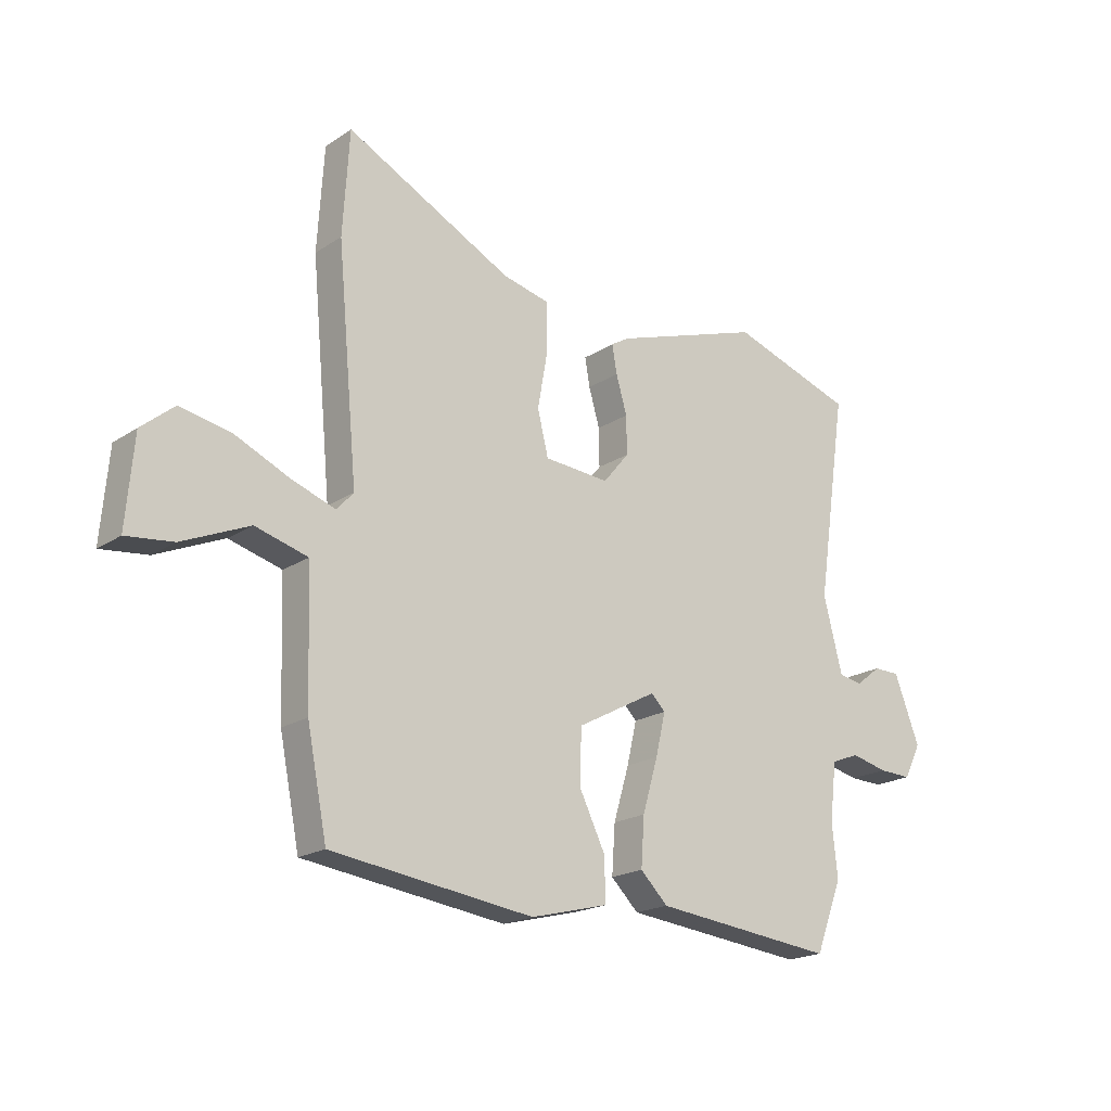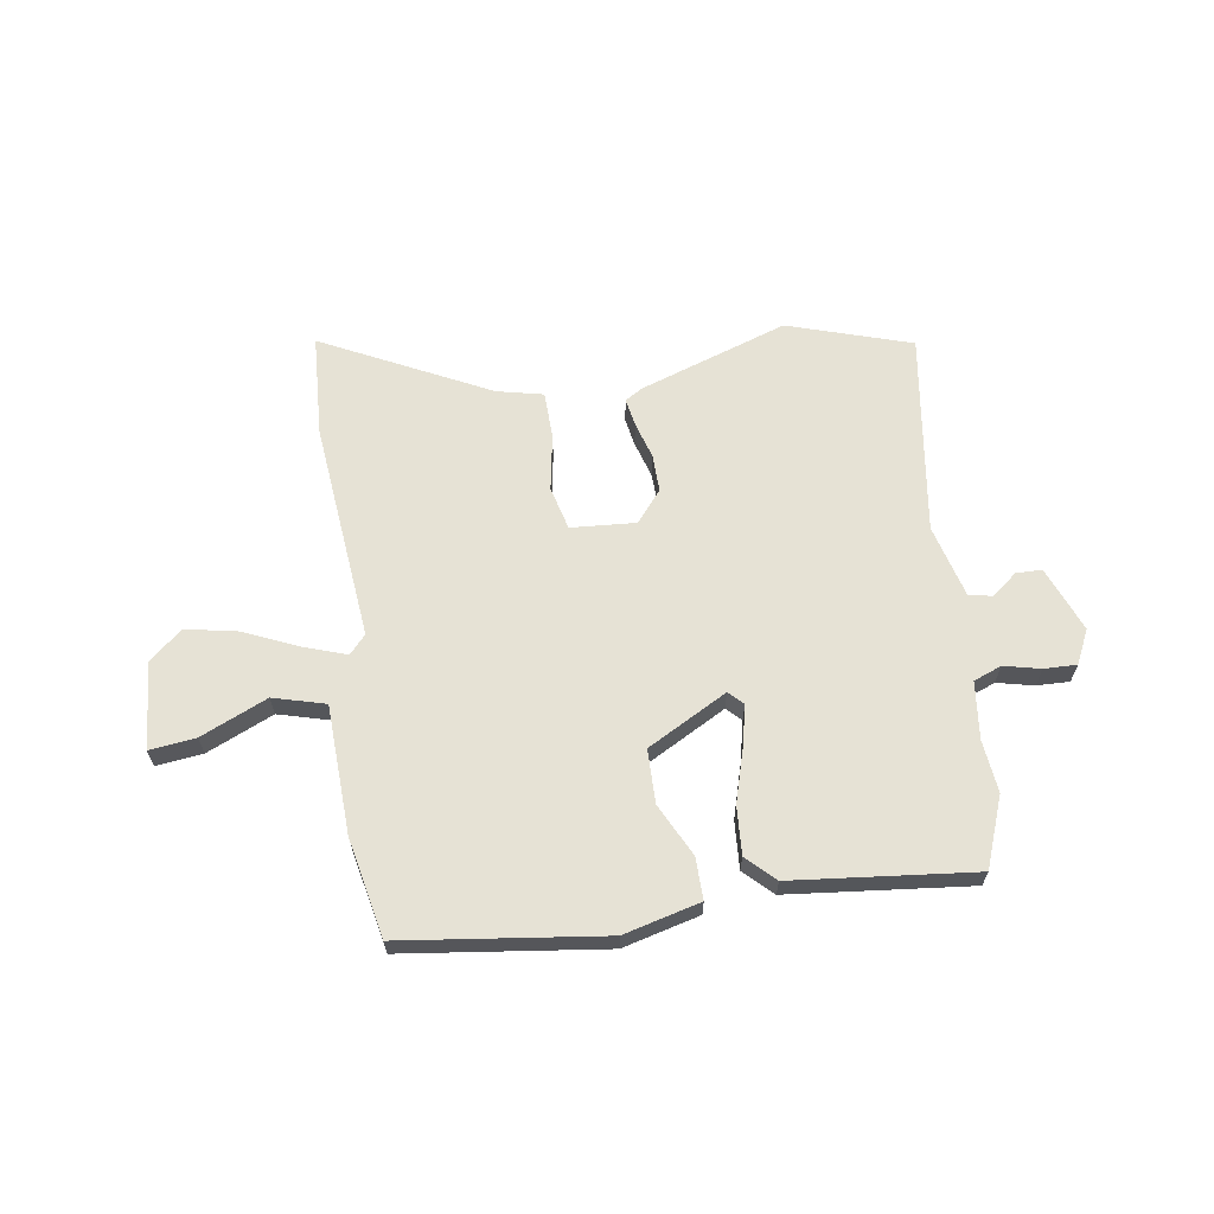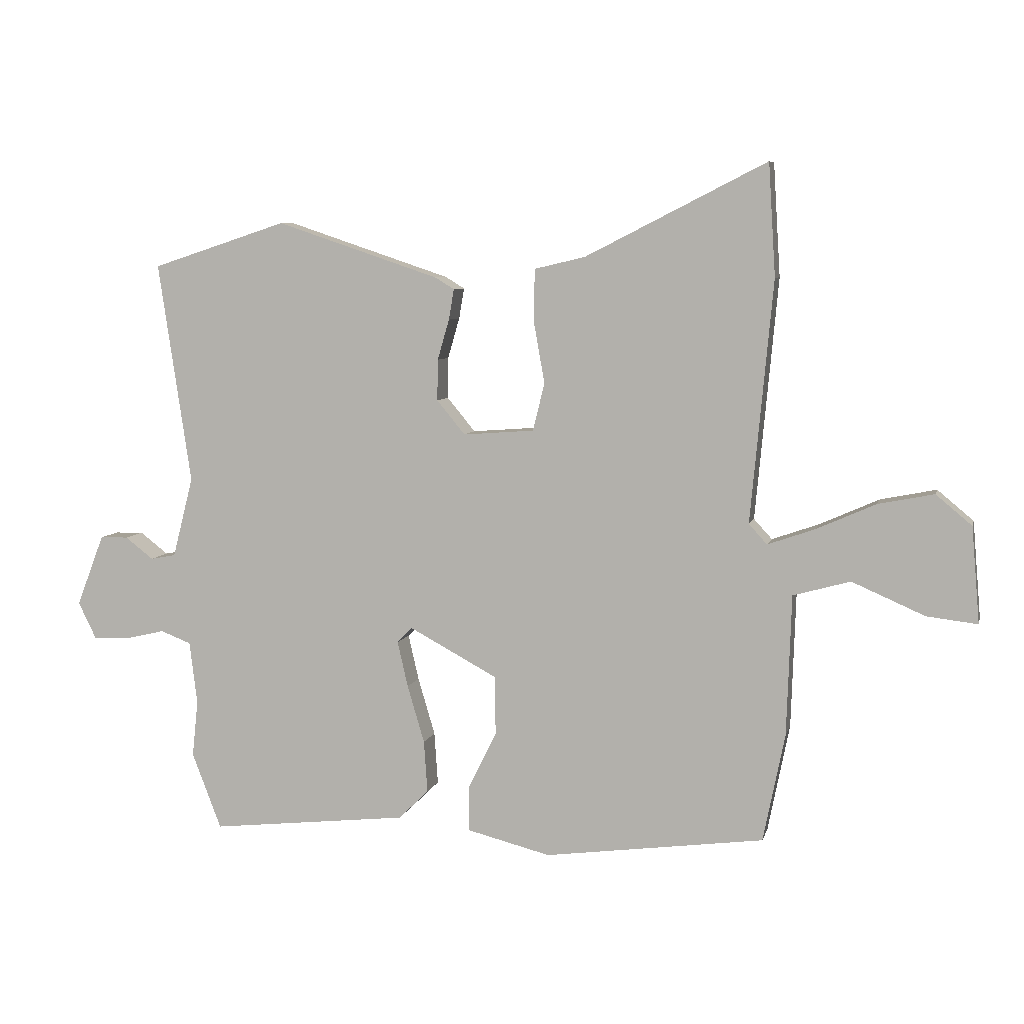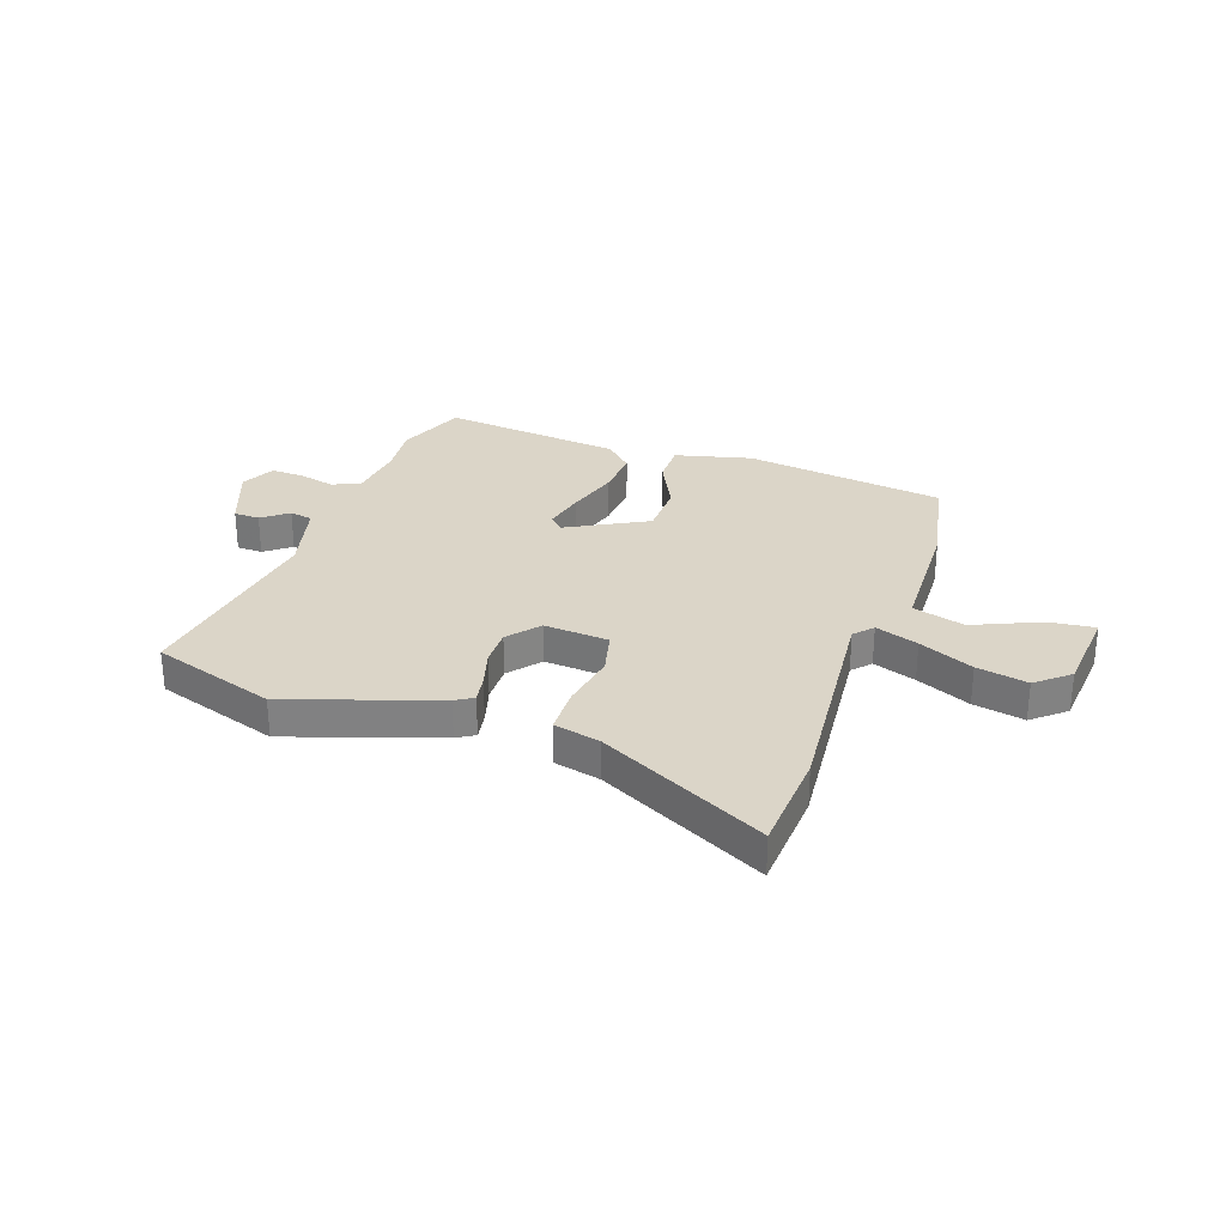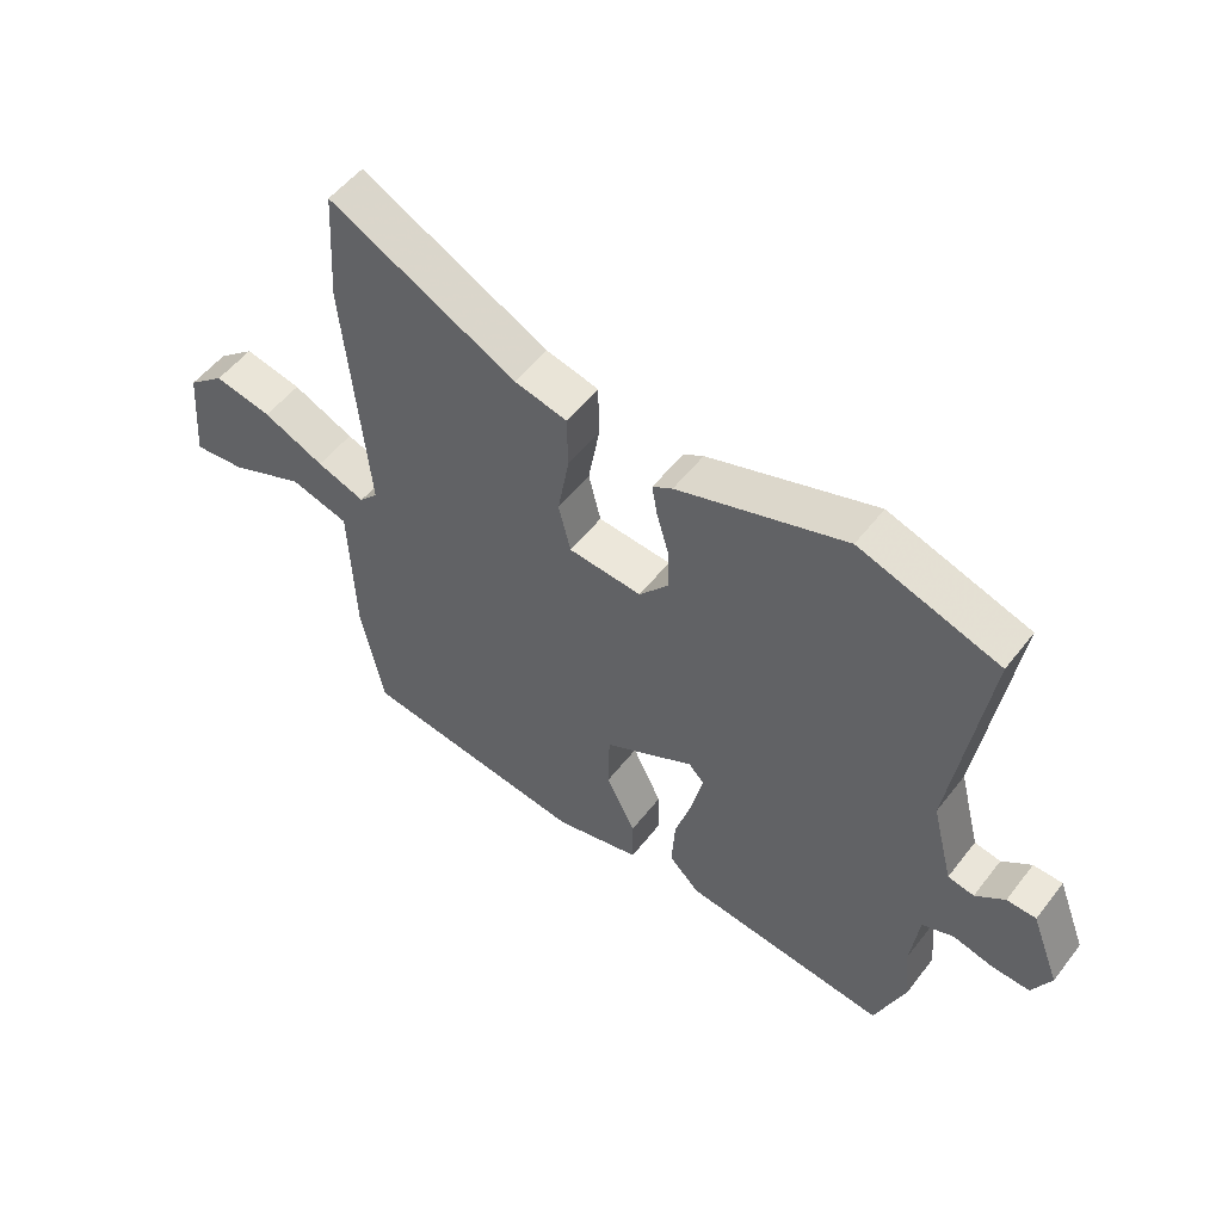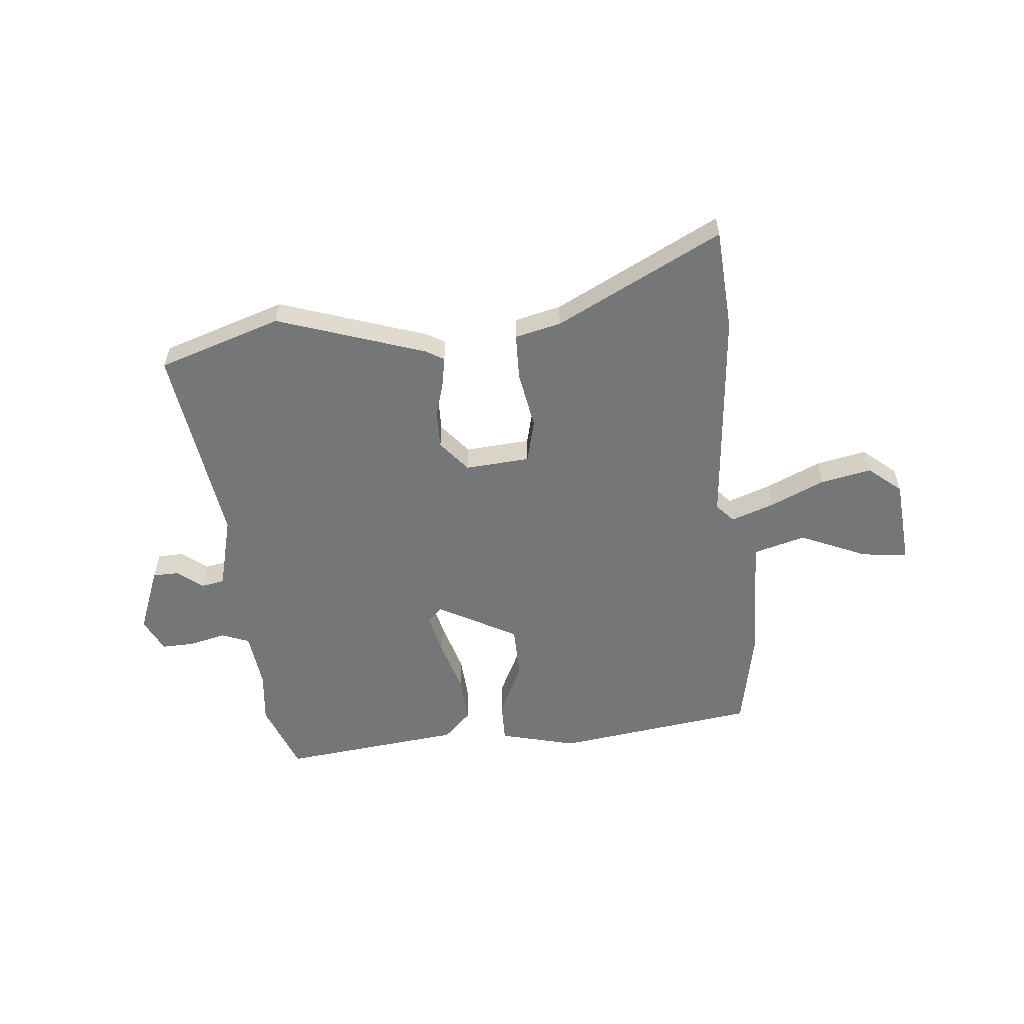
<metadata>
{"format":"obj","ext":"obj","renderer":"f3d","projection":"perspective","resolution":1024,"background":"white","views":[{"elev":-19.5,"azim":140.5,"up":"+Z"},{"elev":64.0,"azim":171.1,"up":"+Y"},{"elev":6.8,"azim":13.3,"up":"+Z"},{"elev":29.5,"azim":19.2,"up":"+Y"},{"elev":53.1,"azim":-143.2,"up":"+Z"},{"elev":-56.8,"azim":5.5,"up":"+Y"}]}
</metadata>
<code>
v 0.491 0.07 0.646
v 0.503 0.07 0.455
v 0.465 0.07 0.044
v 0.496 0.07 0.01
v 0.576 0.07 0.038
v 0.677 0.07 0.083
v 0.772 0.07 0.102
v 0.833 0.07 0.051
v 0.847 0.07 -0.112
v 0.761 0.07 -0.102
v 0.637 0.07 -0.048
v 0.54 0.07 -0.075
v 0.532 0.07 -0.314
v 0.495 0.07 -0.499
v 0.121 0.07 -0.549
v -0.022 0.07 -0.513
v -0.021 0.07 -0.435
v 0.027 0.07 -0.337
v 0.025 0.07 -0.237
v -0.124 0.07 -0.157
v -0.15 0.07 -0.183
v -0.132 0.07 -0.261
v -0.103 0.07 -0.359
v -0.097 0.07 -0.448
v -0.148 0.07 -0.498
v -0.486 0.07 -0.535
v -0.536 0.07 -0.405
v -0.526 0.07 -0.308
v -0.539 0.07 -0.201
v -0.591 0.07 -0.181
v -0.659 0.07 -0.197
v -0.72 0.07 -0.199
v -0.751 0.07 -0.136
v -0.704 0.07 -0.014
v -0.656 0.07 -0.013
v -0.608 0.07 -0.05
v -0.565 0.07 -0.042
v -0.53 0.07 0.095
v -0.586 0.07 0.472
v -0.356 0.07 0.547
v -0.079 0.07 0.454
v -0.046 0.07 0.434
v -0.055 0.07 0.382
v -0.075 0.07 0.313
v -0.076 0.07 0.243
v -0.028 0.07 0.185
v 0.093 0.07 0.194
v 0.113 0.07 0.275
v 0.094 0.07 0.382
v 0.096 0.07 0.469
v 0.182 0.07 0.489
v 0.491 0 0.646
v 0.503 0 0.455
v 0.465 0 0.044
v 0.496 0 0.01
v 0.576 0 0.038
v 0.677 0 0.083
v 0.772 0 0.102
v 0.833 0 0.051
v 0.847 0 -0.112
v 0.761 0 -0.102
v 0.637 0 -0.048
v 0.54 0 -0.075
v 0.532 0 -0.314
v 0.495 0 -0.499
v 0.121 0 -0.549
v -0.022 0 -0.513
v -0.021 0 -0.435
v 0.027 0 -0.337
v 0.025 0 -0.237
v -0.124 0 -0.157
v -0.15 0 -0.183
v -0.132 0 -0.261
v -0.103 0 -0.359
v -0.097 0 -0.448
v -0.148 0 -0.498
v -0.486 0 -0.535
v -0.536 0 -0.405
v -0.526 0 -0.308
v -0.539 0 -0.201
v -0.591 0 -0.181
v -0.659 0 -0.197
v -0.72 0 -0.199
v -0.751 0 -0.136
v -0.704 0 -0.014
v -0.656 0 -0.013
v -0.608 0 -0.05
v -0.565 0 -0.042
v -0.53 0 0.095
v -0.586 0 0.472
v -0.356 0 0.547
v -0.079 0 0.454
v -0.046 0 0.434
v -0.055 0 0.382
v -0.075 0 0.313
v -0.076 0 0.243
v -0.028 0 0.185
v 0.093 0 0.194
v 0.113 0 0.275
v 0.094 0 0.382
v 0.096 0 0.469
v 0.182 0 0.489
f 48 49 50 51
f 47 48 51 1
f 41 42 43 44
f 41 44 45
f 38 39 40 41
f 37 38 41 45
f 33 34 35 36
f 33 36 37
f 30 31 32 33
f 30 33 37
f 29 30 37 45
f 25 26 27 28
f 22 23 24 25
f 21 22 25 28
f 20 21 28 29
f 15 16 17 18
f 15 18 19
f 12 13 14 15
f 12 15 19
f 8 9 10 11
f 8 11 12
f 5 6 7 8
f 4 5 8 12
f 3 4 12 19
f 47 1 2 3
f 46 47 3 19
f 20 29 45 46
f 19 20 46
f 102 101 100 99
f 52 102 99 98
f 95 94 93 92
f 96 95 92
f 92 91 90 89
f 96 92 89 88
f 87 86 85 84
f 88 87 84
f 84 83 82 81
f 88 84 81
f 96 88 81 80
f 79 78 77 76
f 76 75 74 73
f 79 76 73 72
f 80 79 72 71
f 69 68 67 66
f 70 69 66
f 66 65 64 63
f 70 66 63
f 62 61 60 59
f 63 62 59
f 59 58 57 56
f 63 59 56 55
f 70 63 55 54
f 54 53 52 98
f 70 54 98 97
f 97 96 80 71
f 97 71 70
f 1 52 53 2
f 2 53 54 3
f 3 54 55 4
f 4 55 56 5
f 5 56 57 6
f 6 57 58 7
f 7 58 59 8
f 8 59 60 9
f 9 60 61 10
f 10 61 62 11
f 11 62 63 12
f 12 63 64 13
f 13 64 65 14
f 14 65 66 15
f 15 66 67 16
f 16 67 68 17
f 17 68 69 18
f 18 69 70 19
f 19 70 71 20
f 20 71 72 21
f 21 72 73 22
f 22 73 74 23
f 23 74 75 24
f 24 75 76 25
f 25 76 77 26
f 26 77 78 27
f 27 78 79 28
f 28 79 80 29
f 29 80 81 30
f 30 81 82 31
f 31 82 83 32
f 32 83 84 33
f 33 84 85 34
f 34 85 86 35
f 35 86 87 36
f 36 87 88 37
f 37 88 89 38
f 38 89 90 39
f 39 90 91 40
f 40 91 92 41
f 41 92 93 42
f 42 93 94 43
f 43 94 95 44
f 44 95 96 45
f 45 96 97 46
f 46 97 98 47
f 47 98 99 48
f 48 99 100 49
f 49 100 101 50
f 50 101 102 51
f 51 102 52 1

</code>
